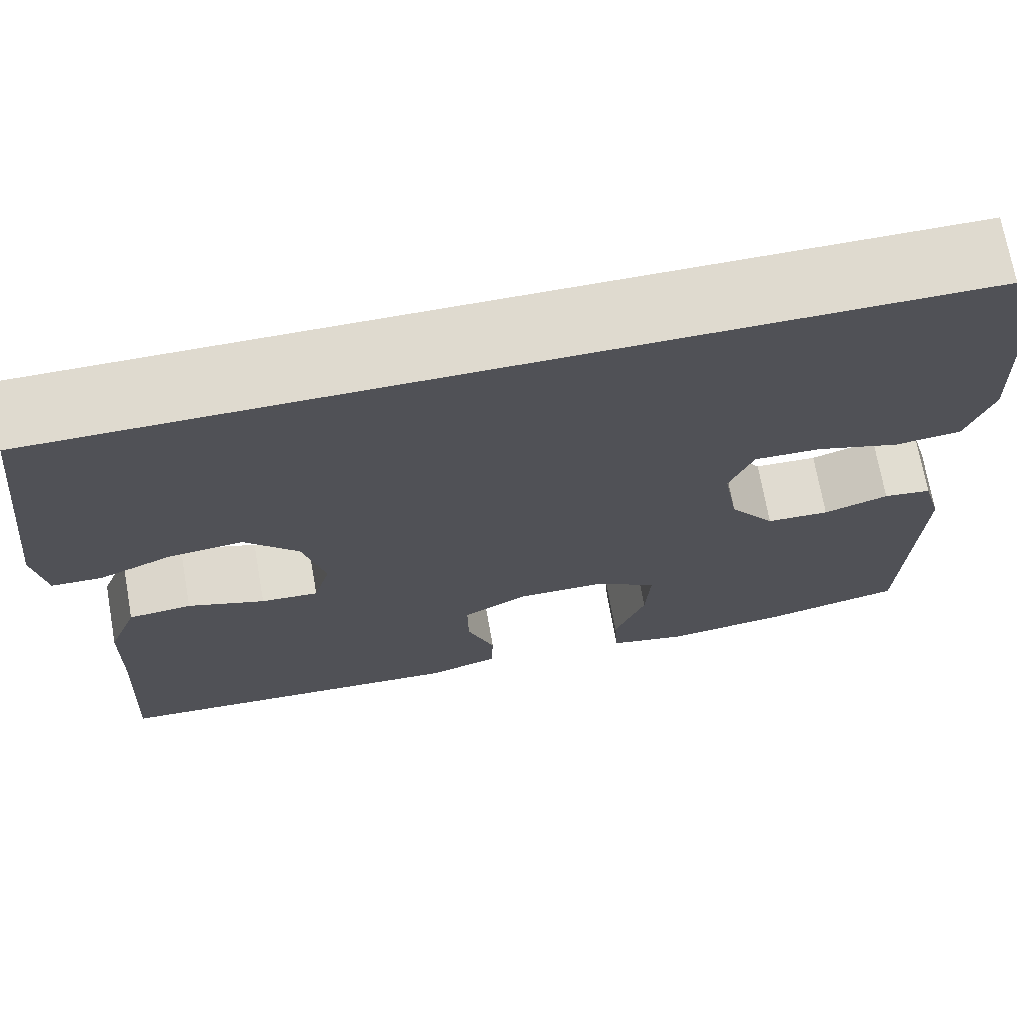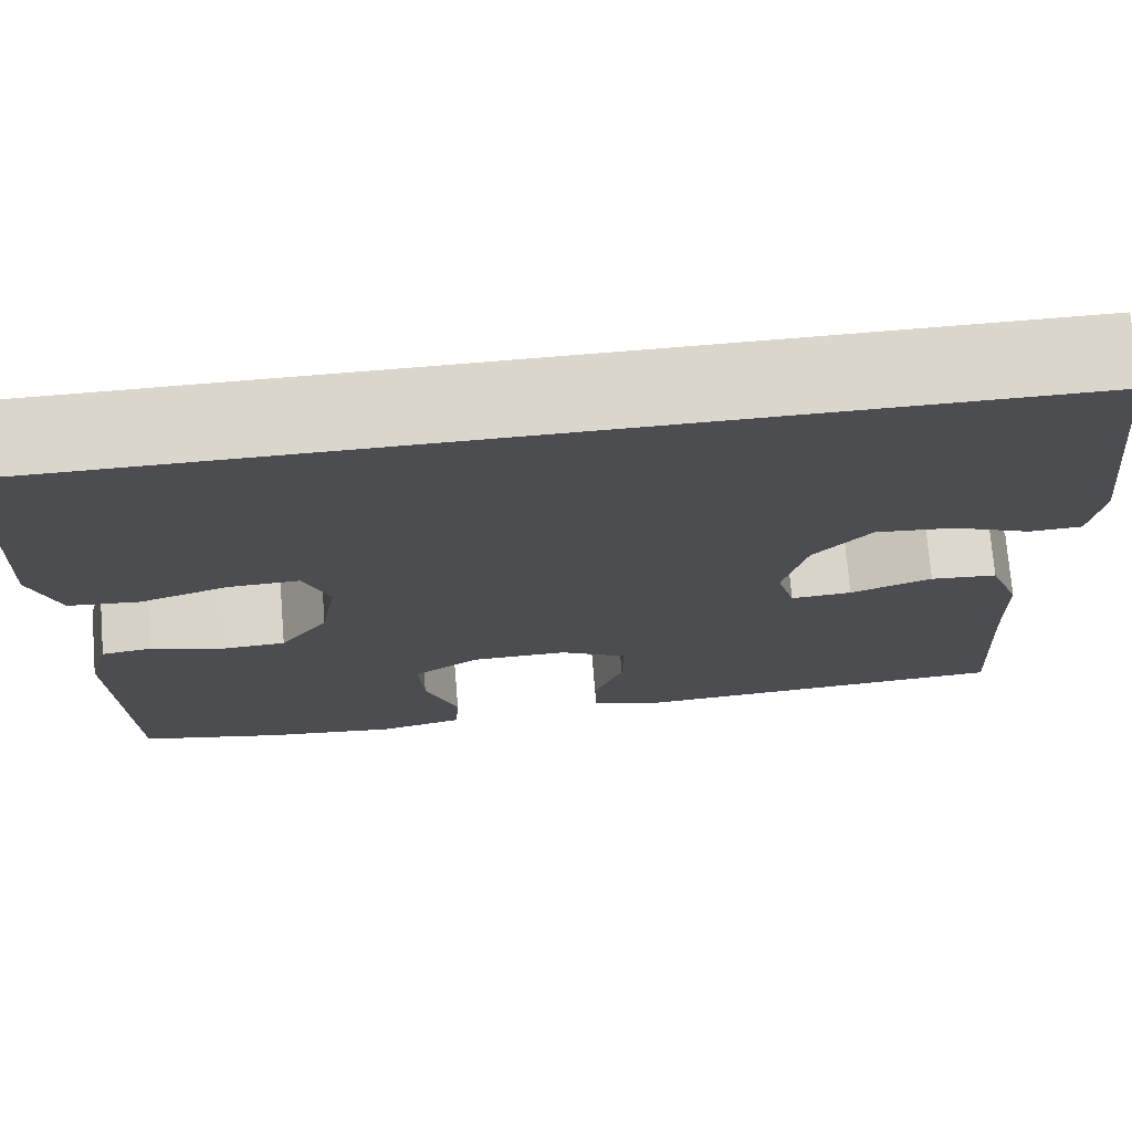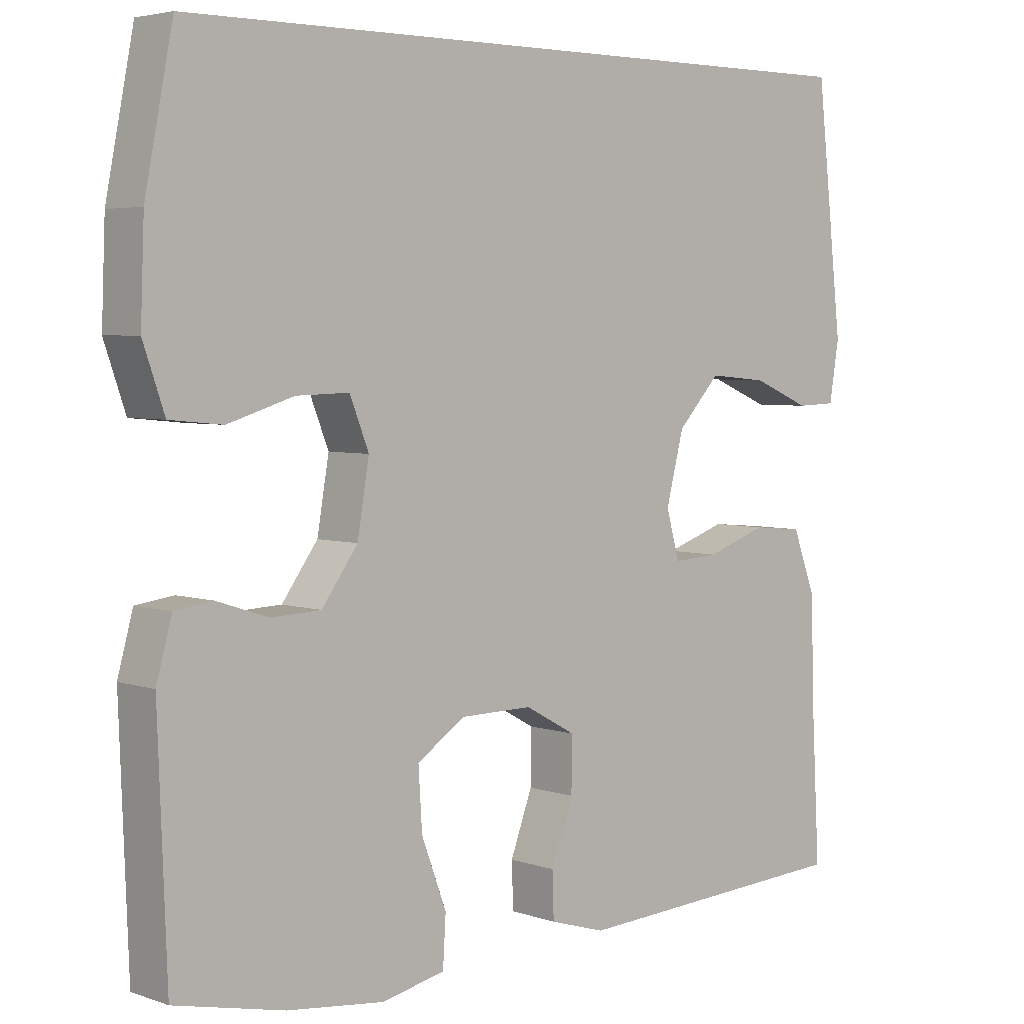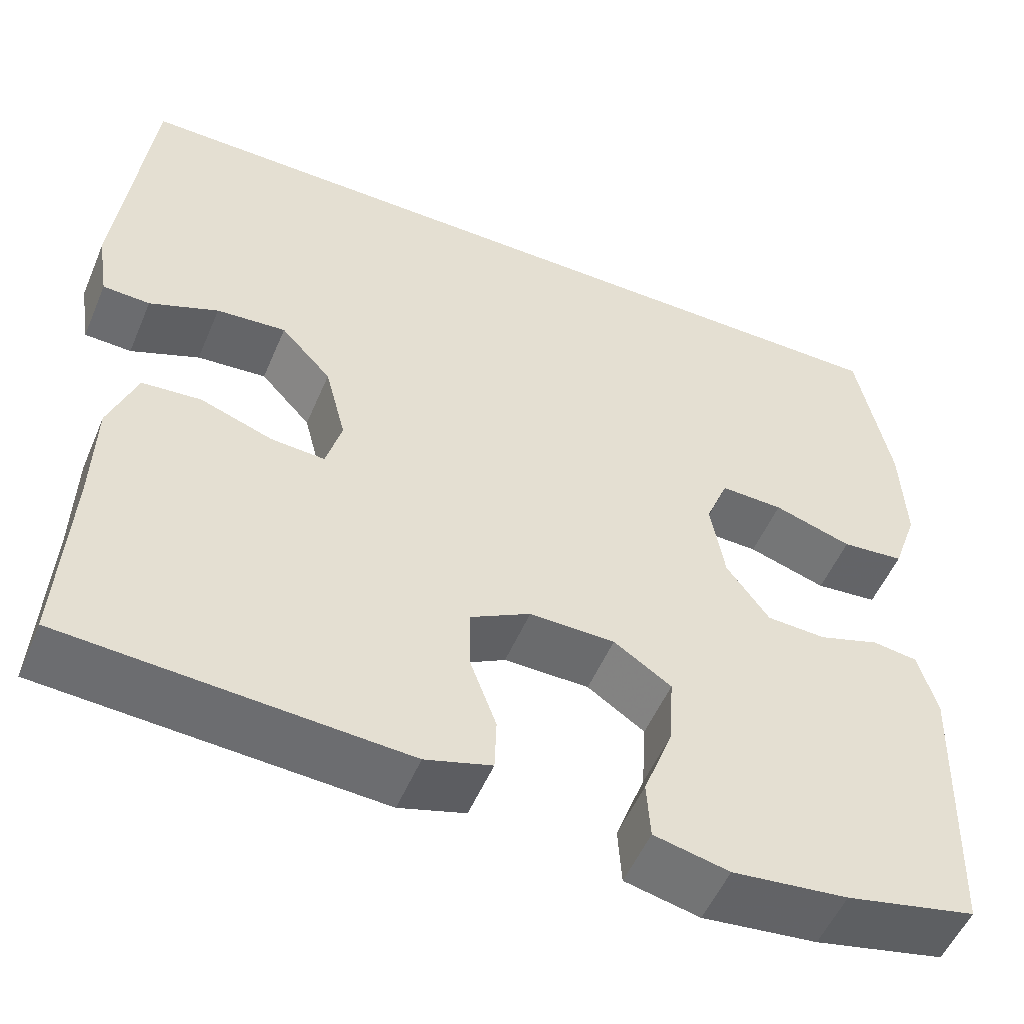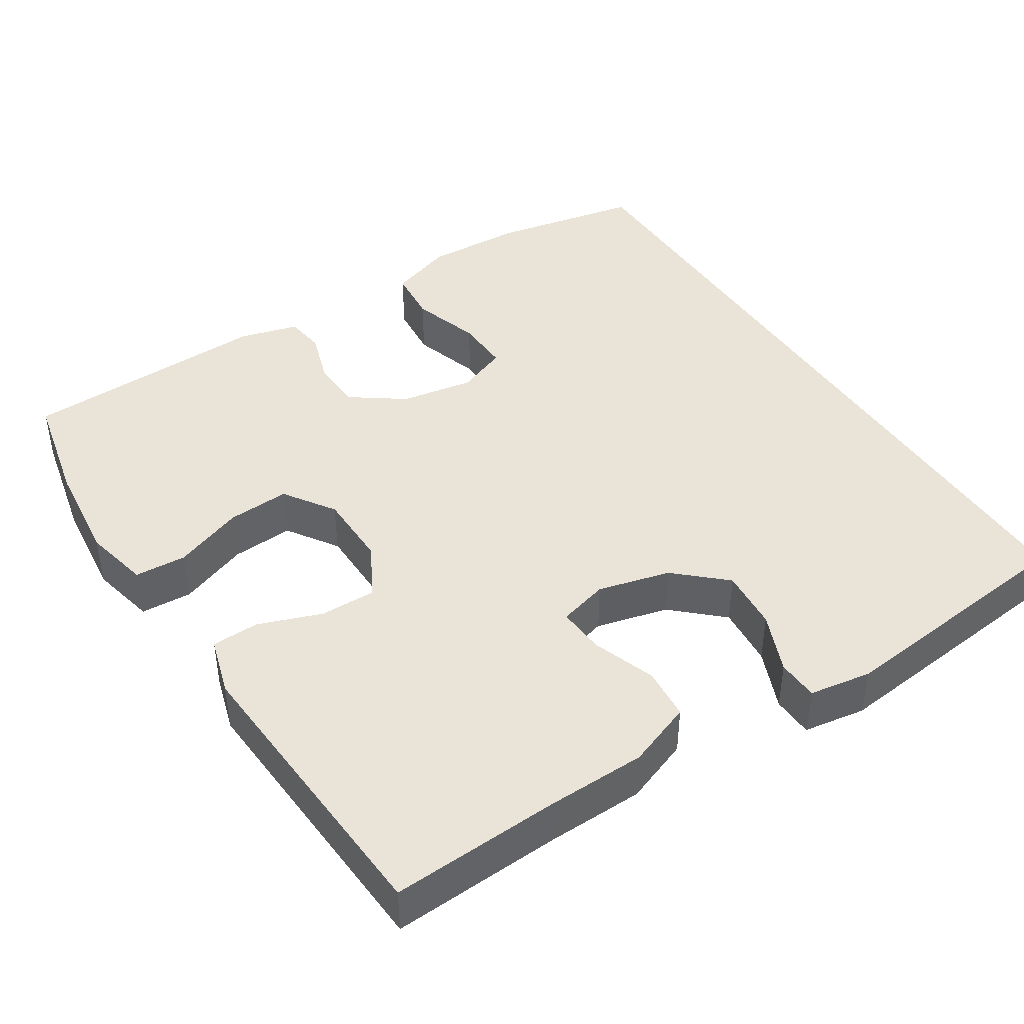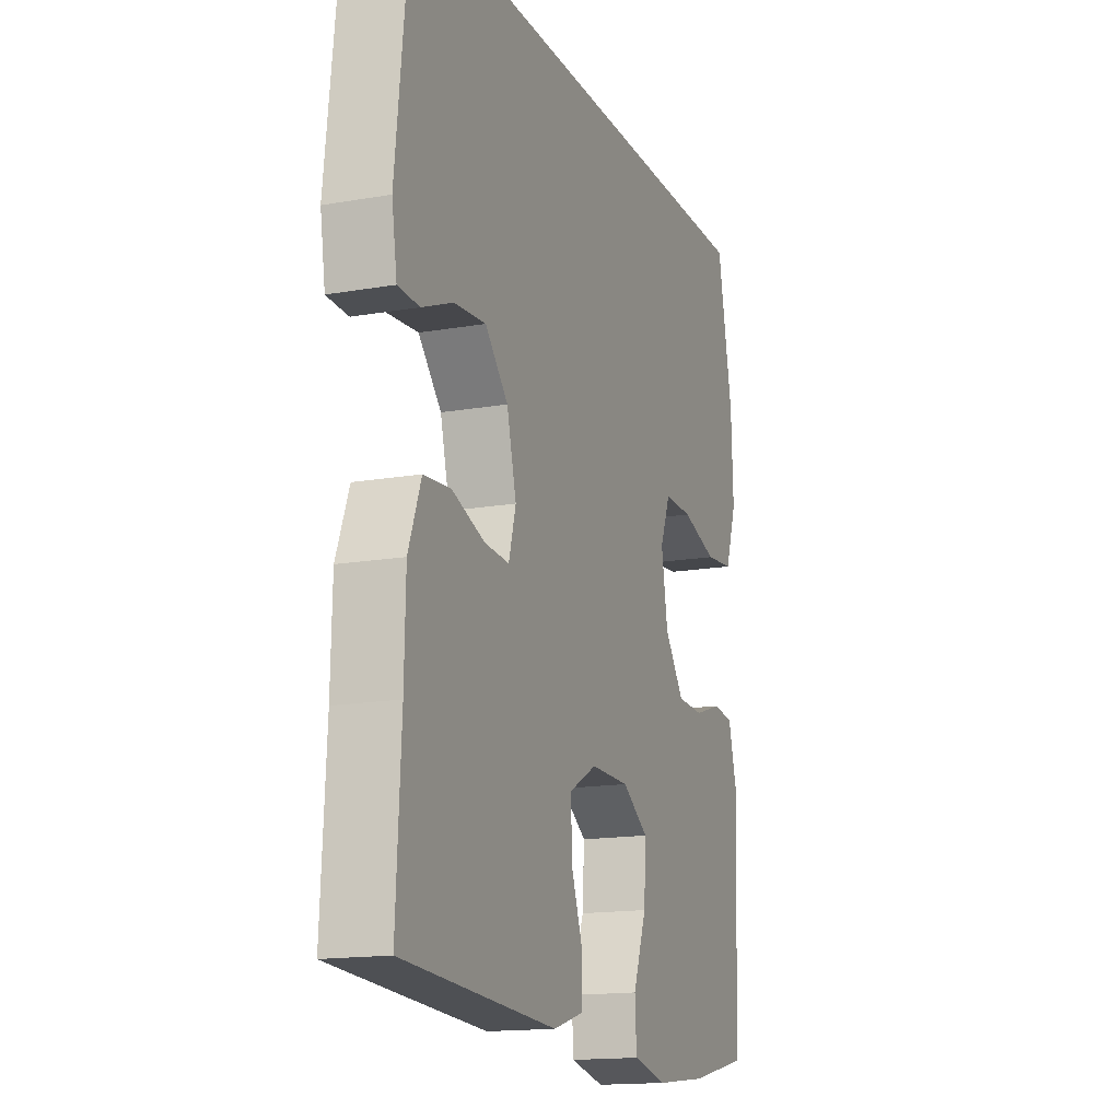
<metadata>
{"format":"obj","ext":"obj","renderer":"f3d","projection":"perspective","resolution":1024,"background":"white","views":[{"elev":70.9,"azim":-10.1,"up":"+Z"},{"elev":73.7,"azim":175.3,"up":"+Z"},{"elev":4.2,"azim":137.8,"up":"+Z"},{"elev":-53.1,"azim":-22.8,"up":"+Z"},{"elev":43.0,"azim":-122.8,"up":"+Y"},{"elev":-15.6,"azim":-69.8,"up":"+Z"}]}
</metadata>
<code>
v 0.482 0.07 0.5
v 0.52 0.07 0.306
v 0.525 0.07 0.179
v 0.496 0.07 0.095
v 0.424 0.07 0.088
v 0.334 0.07 0.116
v 0.262 0.07 0.118
v 0.236 0.07 0.052
v 0.252 0.07 -0.043
v 0.301 0.07 -0.111
v 0.369 0.07 -0.114
v 0.439 0.07 -0.091
v 0.491 0.07 -0.098
v 0.512 0.07 -0.175
v 0.5 0.07 -0.5
v 0.351 0.07 -0.533
v 0.219 0.07 -0.548
v 0.133 0.07 -0.529
v 0.129 0.07 -0.462
v 0.163 0.07 -0.371
v 0.168 0.07 -0.29
v 0.102 0.07 -0.246
v 0.004 0.07 -0.245
v -0.065 0.07 -0.283
v -0.064 0.07 -0.356
v -0.034 0.07 -0.438
v -0.036 0.07 -0.5
v -0.112 0.07 -0.523
v -0.23 0.07 -0.516
v -0.5 0.07 -0.5
v -0.488 0.07 -0.279
v -0.485 0.07 -0.151
v -0.453 0.07 -0.066
v -0.385 0.07 -0.06
v -0.302 0.07 -0.089
v -0.24 0.07 -0.093
v -0.222 0.07 -0.028
v -0.246 0.07 0.066
v -0.304 0.07 0.129
v -0.384 0.07 0.122
v -0.463 0.07 0.089
v -0.517 0.07 0.091
v -0.53 0.07 0.172
v -0.494 0.07 0.5
v 0.482 0 0.5
v 0.52 0 0.306
v 0.525 0 0.179
v 0.496 0 0.095
v 0.424 0 0.088
v 0.334 0 0.116
v 0.262 0 0.118
v 0.236 0 0.052
v 0.252 0 -0.043
v 0.301 0 -0.111
v 0.369 0 -0.114
v 0.439 0 -0.091
v 0.491 0 -0.098
v 0.512 0 -0.175
v 0.5 0 -0.5
v 0.351 0 -0.533
v 0.219 0 -0.548
v 0.133 0 -0.529
v 0.129 0 -0.462
v 0.163 0 -0.371
v 0.168 0 -0.29
v 0.102 0 -0.246
v 0.004 0 -0.245
v -0.065 0 -0.283
v -0.064 0 -0.356
v -0.034 0 -0.438
v -0.036 0 -0.5
v -0.112 0 -0.523
v -0.23 0 -0.516
v -0.5 0 -0.5
v -0.488 0 -0.279
v -0.485 0 -0.151
v -0.453 0 -0.066
v -0.385 0 -0.06
v -0.302 0 -0.089
v -0.24 0 -0.093
v -0.222 0 -0.028
v -0.246 0 0.066
v -0.304 0 0.129
v -0.384 0 0.122
v -0.463 0 0.089
v -0.517 0 0.091
v -0.53 0 0.172
v -0.494 0 0.5
f 40 41 42 43
f 39 40 43 44
f 38 39 44 1
f 32 33 34 35
f 31 32 35 36
f 29 30 31 36
f 28 29 36 37
f 25 26 27 28
f 24 25 28 37
f 17 18 19 20
f 17 20 21
f 16 17 21
f 15 16 21
f 14 15 21 22
f 11 12 13 14
f 10 11 14 22
f 3 4 5 6
f 3 6 7
f 2 3 7
f 1 2 7
f 38 1 7
f 23 24 37 38
f 23 38 7 8
f 9 10 22 23
f 8 9 23
f 87 86 85 84
f 88 87 84 83
f 45 88 83 82
f 79 78 77 76
f 80 79 76 75
f 80 75 74 73
f 81 80 73 72
f 72 71 70 69
f 81 72 69 68
f 64 63 62 61
f 65 64 61
f 65 61 60
f 65 60 59
f 66 65 59 58
f 58 57 56 55
f 66 58 55 54
f 50 49 48 47
f 51 50 47
f 51 47 46
f 51 46 45
f 51 45 82
f 82 81 68 67
f 52 51 82 67
f 67 66 54 53
f 67 53 52
f 1 45 46 2
f 2 46 47 3
f 3 47 48 4
f 4 48 49 5
f 5 49 50 6
f 6 50 51 7
f 7 51 52 8
f 8 52 53 9
f 9 53 54 10
f 10 54 55 11
f 11 55 56 12
f 12 56 57 13
f 13 57 58 14
f 14 58 59 15
f 15 59 60 16
f 16 60 61 17
f 17 61 62 18
f 18 62 63 19
f 19 63 64 20
f 20 64 65 21
f 21 65 66 22
f 22 66 67 23
f 23 67 68 24
f 24 68 69 25
f 25 69 70 26
f 26 70 71 27
f 27 71 72 28
f 28 72 73 29
f 29 73 74 30
f 30 74 75 31
f 31 75 76 32
f 32 76 77 33
f 33 77 78 34
f 34 78 79 35
f 35 79 80 36
f 36 80 81 37
f 37 81 82 38
f 38 82 83 39
f 39 83 84 40
f 40 84 85 41
f 41 85 86 42
f 42 86 87 43
f 43 87 88 44
f 44 88 45 1

</code>
